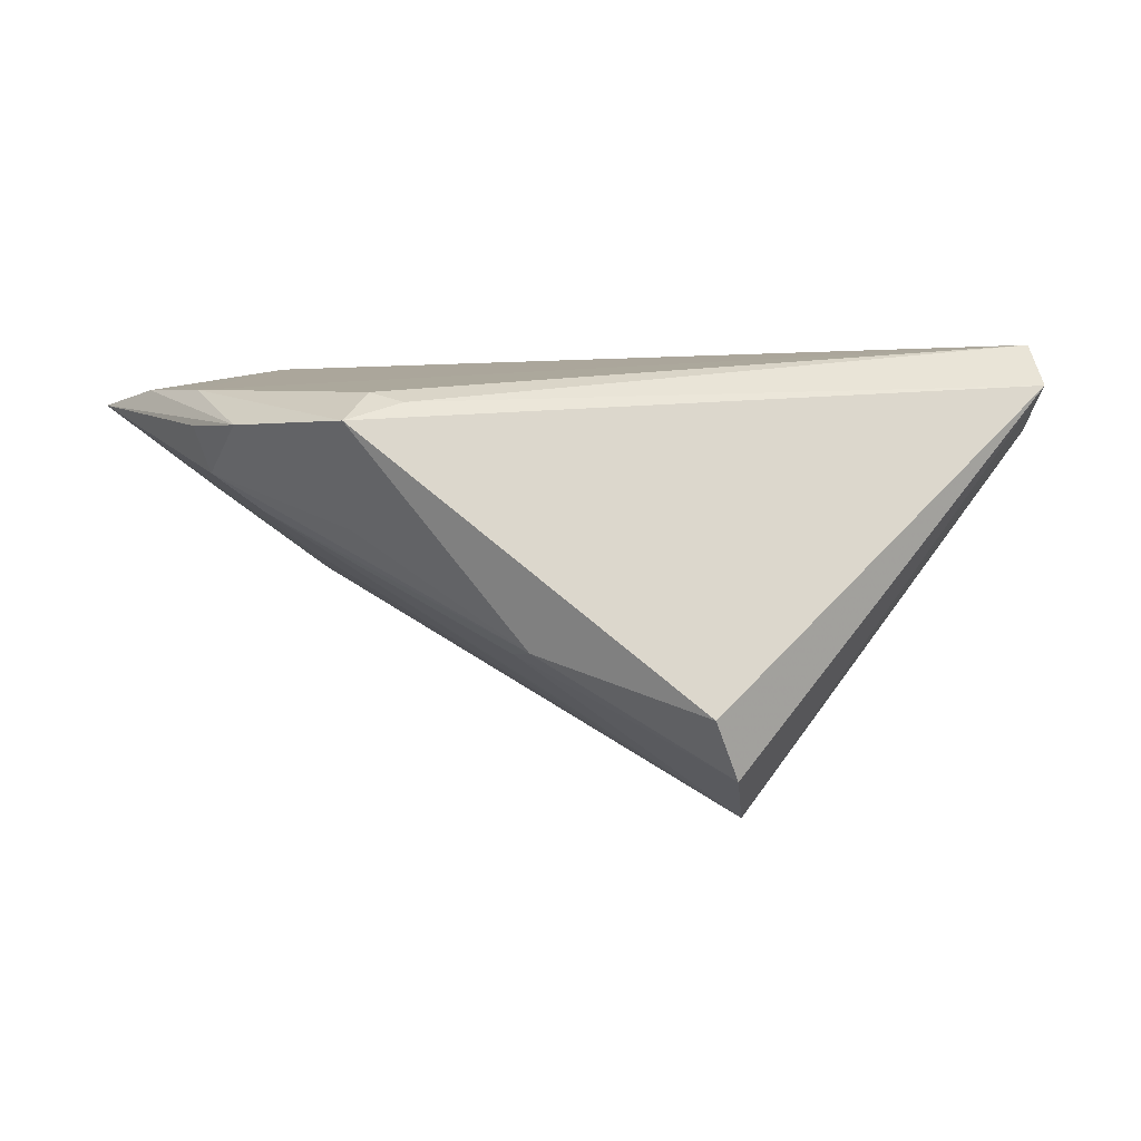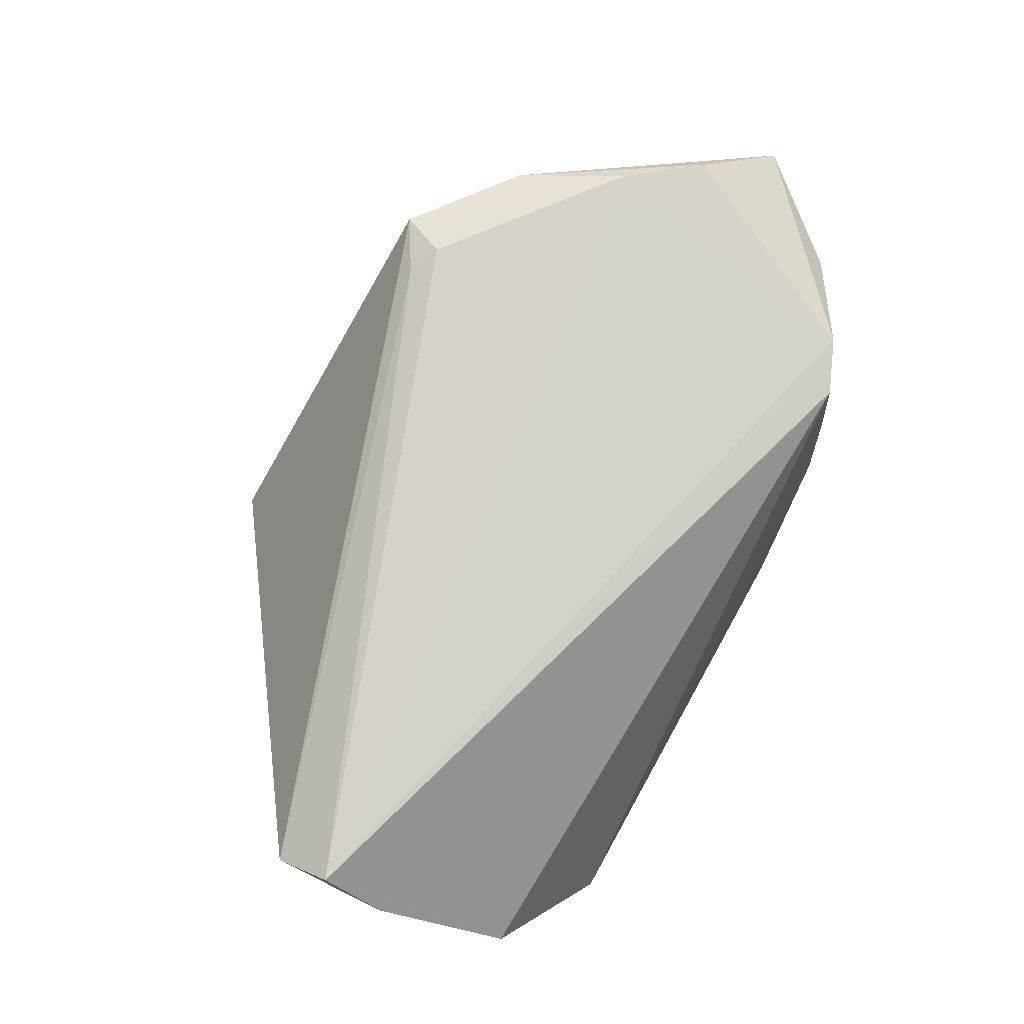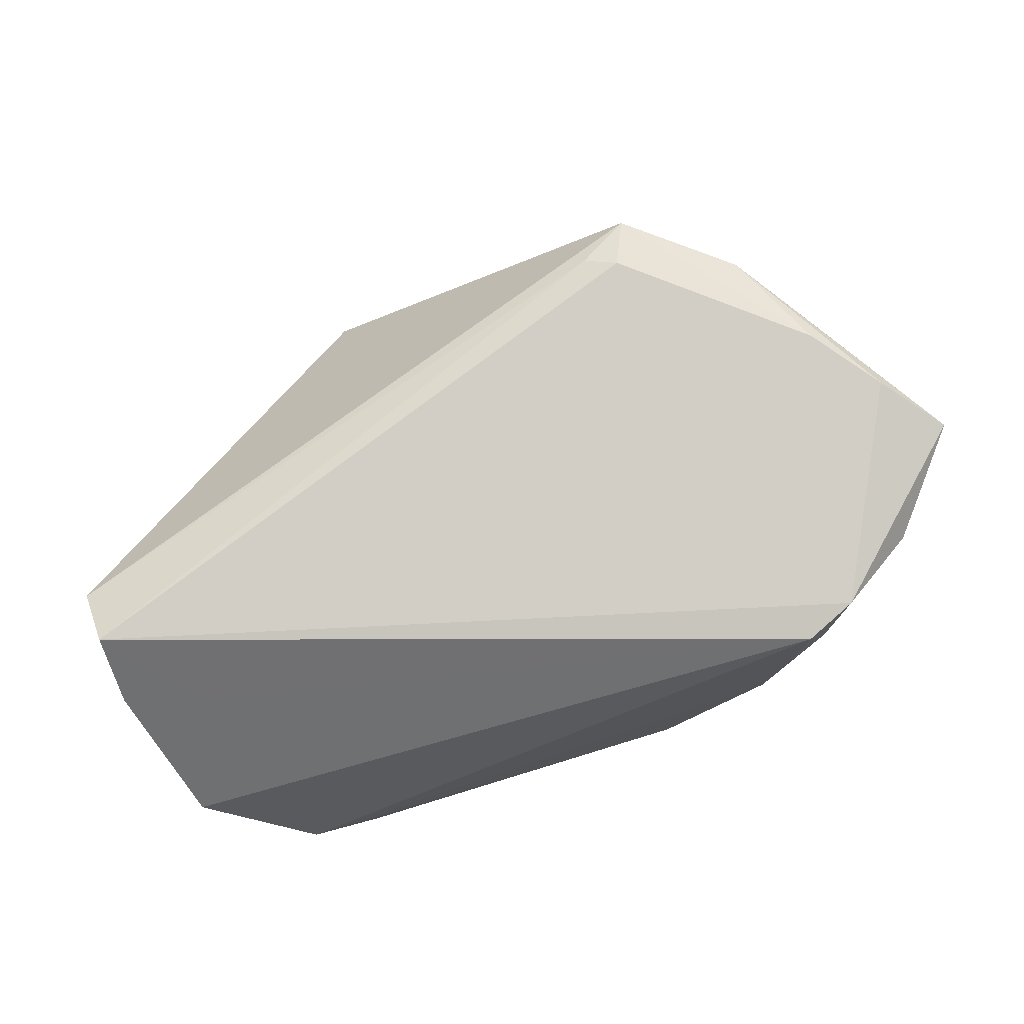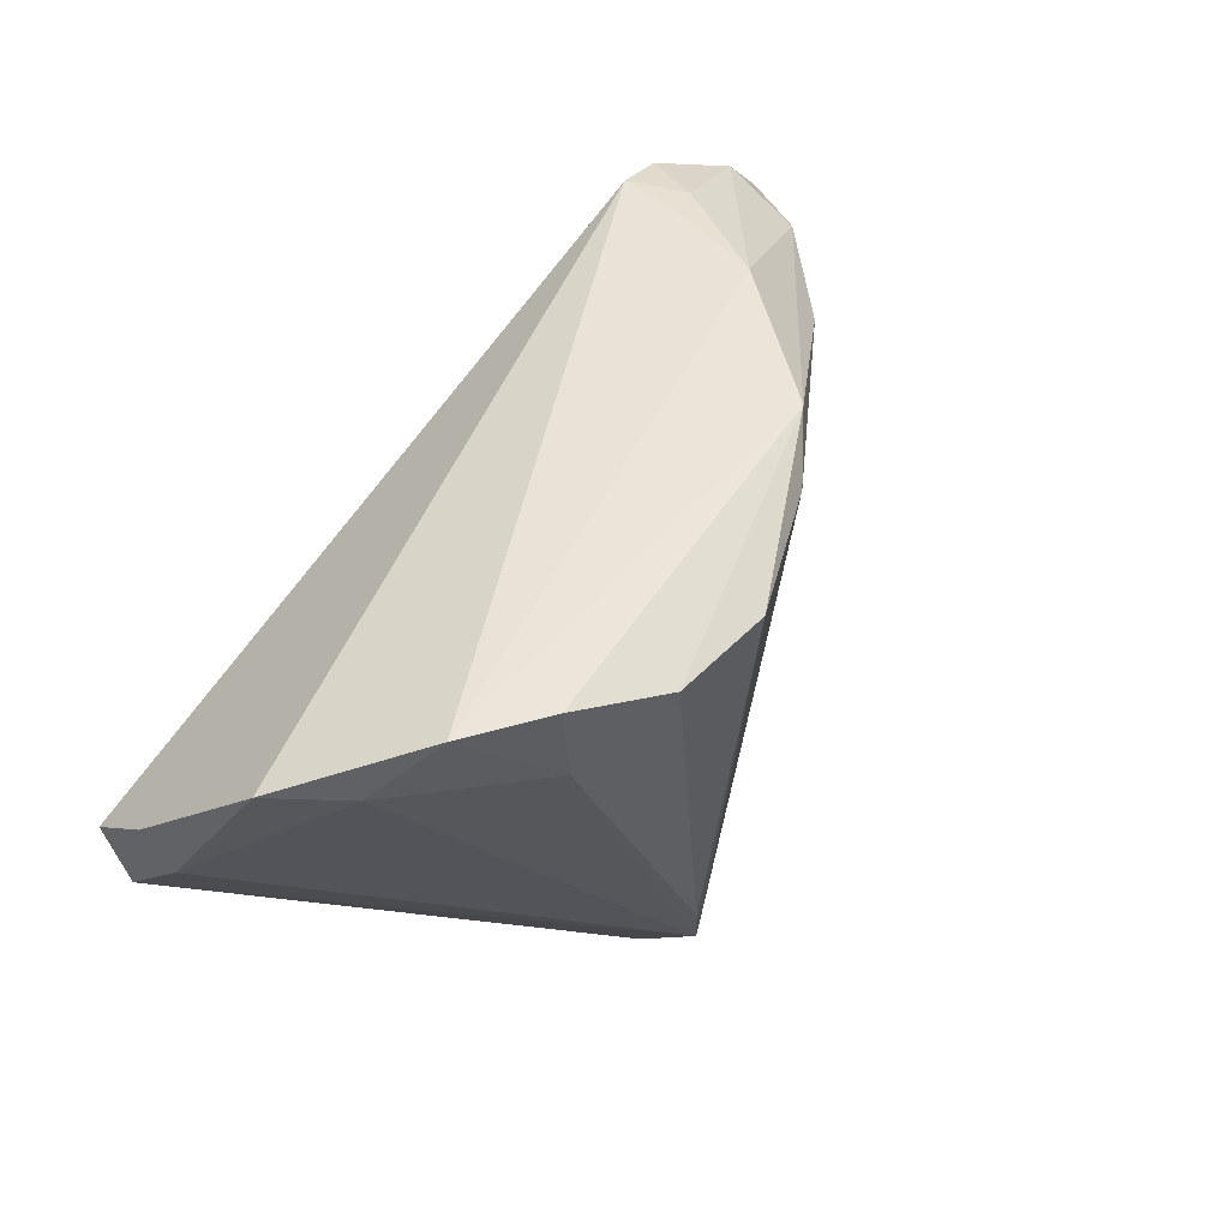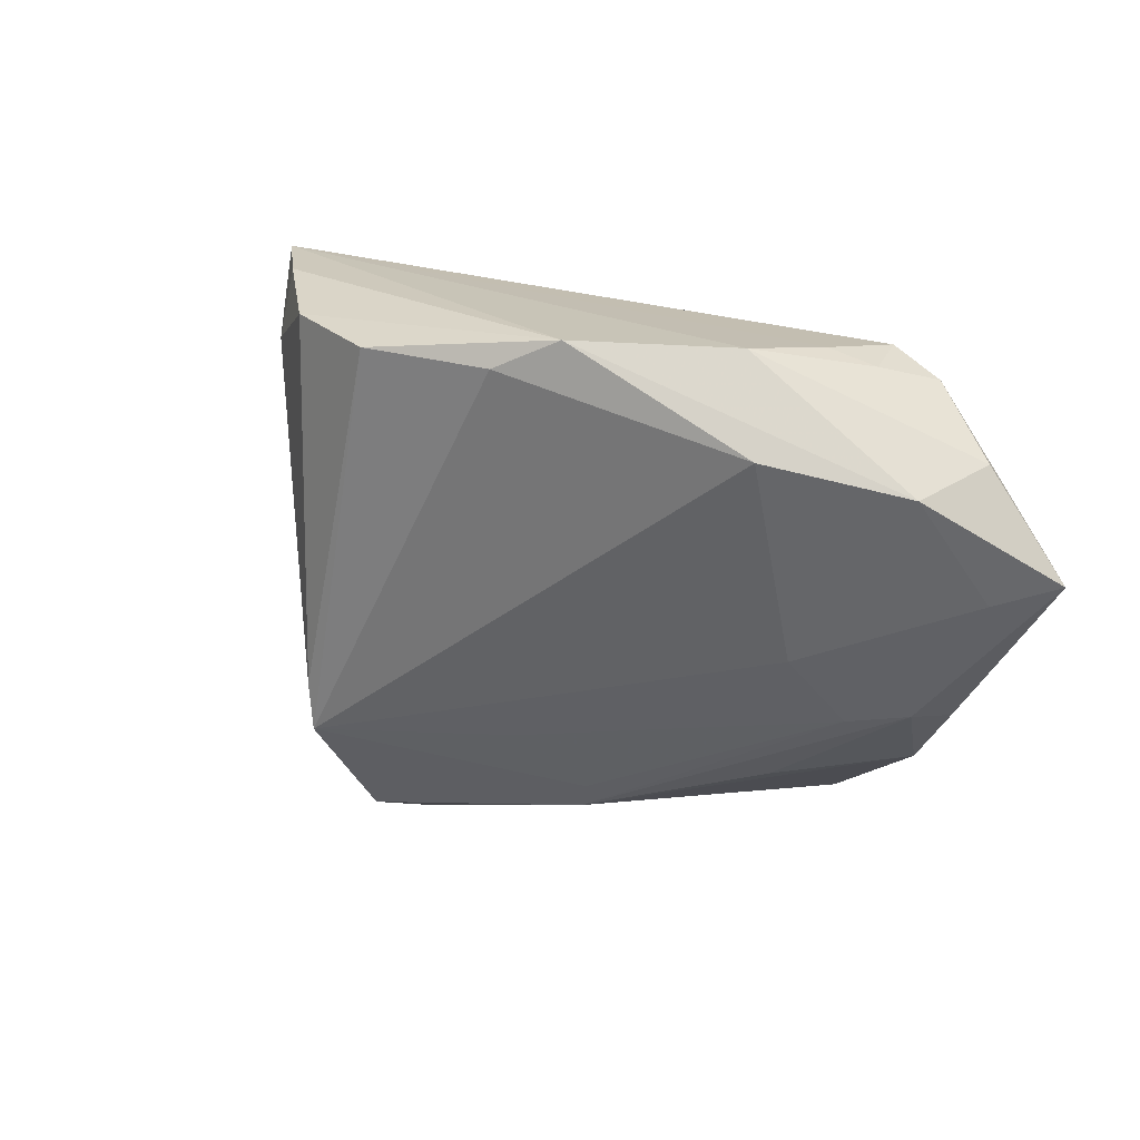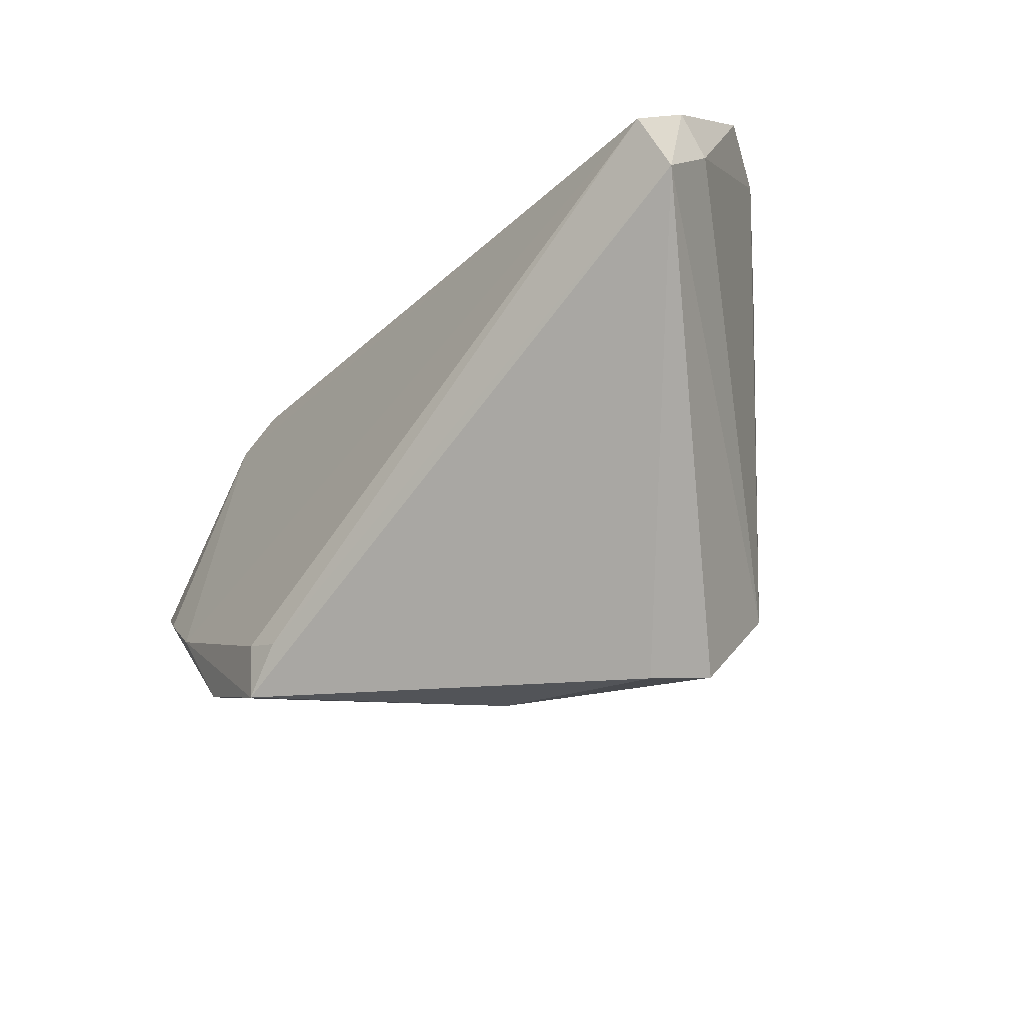
<metadata>
{"format":"obj","ext":"obj","renderer":"f3d","projection":"perspective","resolution":1024,"background":"white","views":[{"elev":-77.5,"azim":1.3,"up":"+Y"},{"elev":78.8,"azim":119.3,"up":"+Z"},{"elev":79.7,"azim":163.2,"up":"+Z"},{"elev":56.1,"azim":126.2,"up":"+Y"},{"elev":22.5,"azim":-134.5,"up":"+Y"},{"elev":-44.9,"azim":51.7,"up":"+Y"}]}
</metadata>
<code>
v -0.0461 0.0253 0.01942
v 0.02924 0.02372 -0.02398
v 0.05576 0.0004604 0.02361
v -0.05219 -0.0178 0.01811
v 0.01145 -0.04314 -0.01437
v 0.01764 0.0305 -0.02962
v -0.01254 0.02888 -0.02479
v 0.05663 -0.006756 0.0192
v -0.02877 -0.03053 0.02361
v -0.05997 -0.003453 0.02077
v 0.05561 0.002382 0.01176
v -0.06008 0.001187 0.0129
v -0.03963 -0.008713 0.0001953
v -0.03912 0.02846 0.01875
v 0.03773 0.033 -0.01498
v -0.0406 0.0201 -0.008548
v 0.0142 -0.0404 -0.02286
v 0.04533 0.01163 0.01507
v 0.01599 -0.01982 -0.0323
v -0.04254 0.0279 0.01148
v -0.03181 -0.02965 0.006717
v -0.01035 -0.03743 -0.007218
v 0.05137 0.02496 0.000412
v -0.02453 -0.03247 0.02259
v 0.04488 0.02468 -0.008808
v -0.05711 0.01816 0.01522
v -0.04578 -0.02648 0.01941
v -0.03721 0.02994 0.008186
v -0.05046 -0.01655 0.01182
v -0.03396 0.03146 -0.00291
v -0.03149 -0.03676 0.02121
v -0.01247 -0.0333 -0.008314
v -0.04373 -0.01788 0.006924
v 0.003944 0.02937 -0.03104
v 0.02814 0.033 -0.02233
v 0.05589 0.00847 0.01563
v -0.01978 0.033 -0.01981
v -0.05229 -0.01268 0.02194
v -0.05513 0.01584 0.004196
v -0.06746 0.004562 0.01775
v -0.007404 -0.02463 -0.01629
v 0.01553 -0.02633 -0.03213
f 42 16 7
f 7 16 37
f 37 16 39
f 13 16 42
f 13 39 16
f 8 31 5
f 31 22 5
f 24 31 8
f 24 9 31
f 40 29 4
f 27 22 31
f 27 4 29
f 27 10 40
f 40 4 27
f 12 29 40
f 13 29 12
f 40 39 12
f 39 13 12
f 22 29 33
f 33 13 42
f 33 29 13
f 17 5 22
f 42 8 17
f 8 5 17
f 37 15 35
f 35 6 37
f 34 7 37
f 37 6 34
f 42 7 34
f 37 39 30
f 30 15 37
f 10 27 38
f 31 9 38
f 38 27 31
f 11 36 8
f 11 8 42
f 42 25 11
f 18 14 3
f 8 36 3
f 3 24 8
f 9 24 3
f 3 38 9
f 21 29 22
f 22 27 21
f 21 27 29
f 22 33 32
f 42 17 32
f 32 17 22
f 6 35 2
f 2 35 15
f 2 25 42
f 15 25 2
f 26 30 39
f 26 39 40
f 18 3 23
f 23 3 36
f 23 14 18
f 15 14 23
f 23 11 25
f 36 11 23
f 23 25 15
f 41 33 42
f 42 32 41
f 41 32 33
f 19 2 42
f 6 2 19
f 42 34 19
f 19 34 6
f 30 26 20
f 28 20 14
f 30 20 28
f 28 14 15
f 15 30 28
f 14 20 1
f 1 20 26
f 1 26 40
f 10 38 1
f 40 10 1
f 1 3 14
f 38 3 1

</code>
